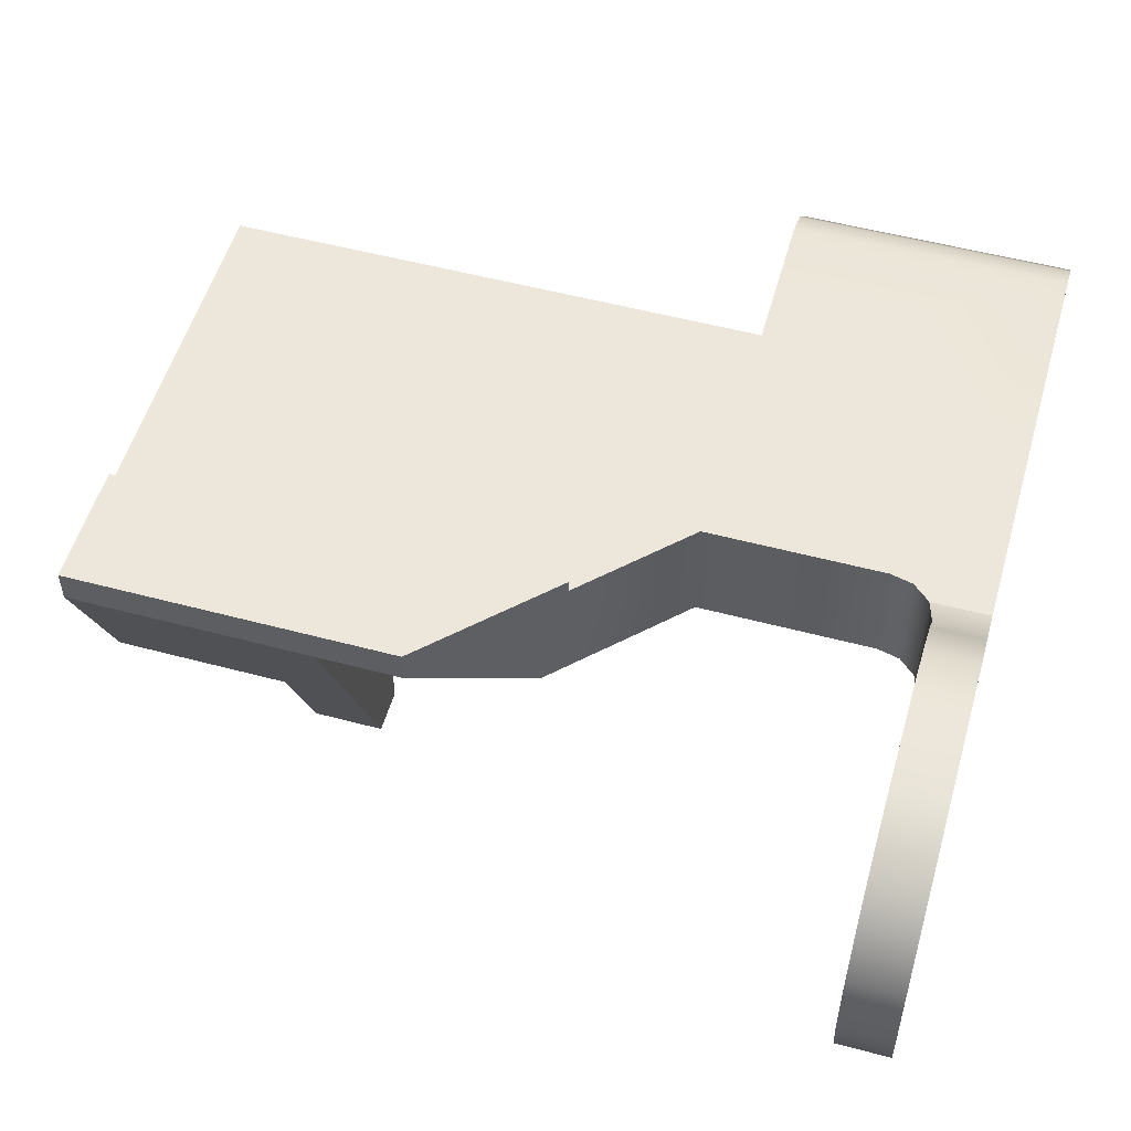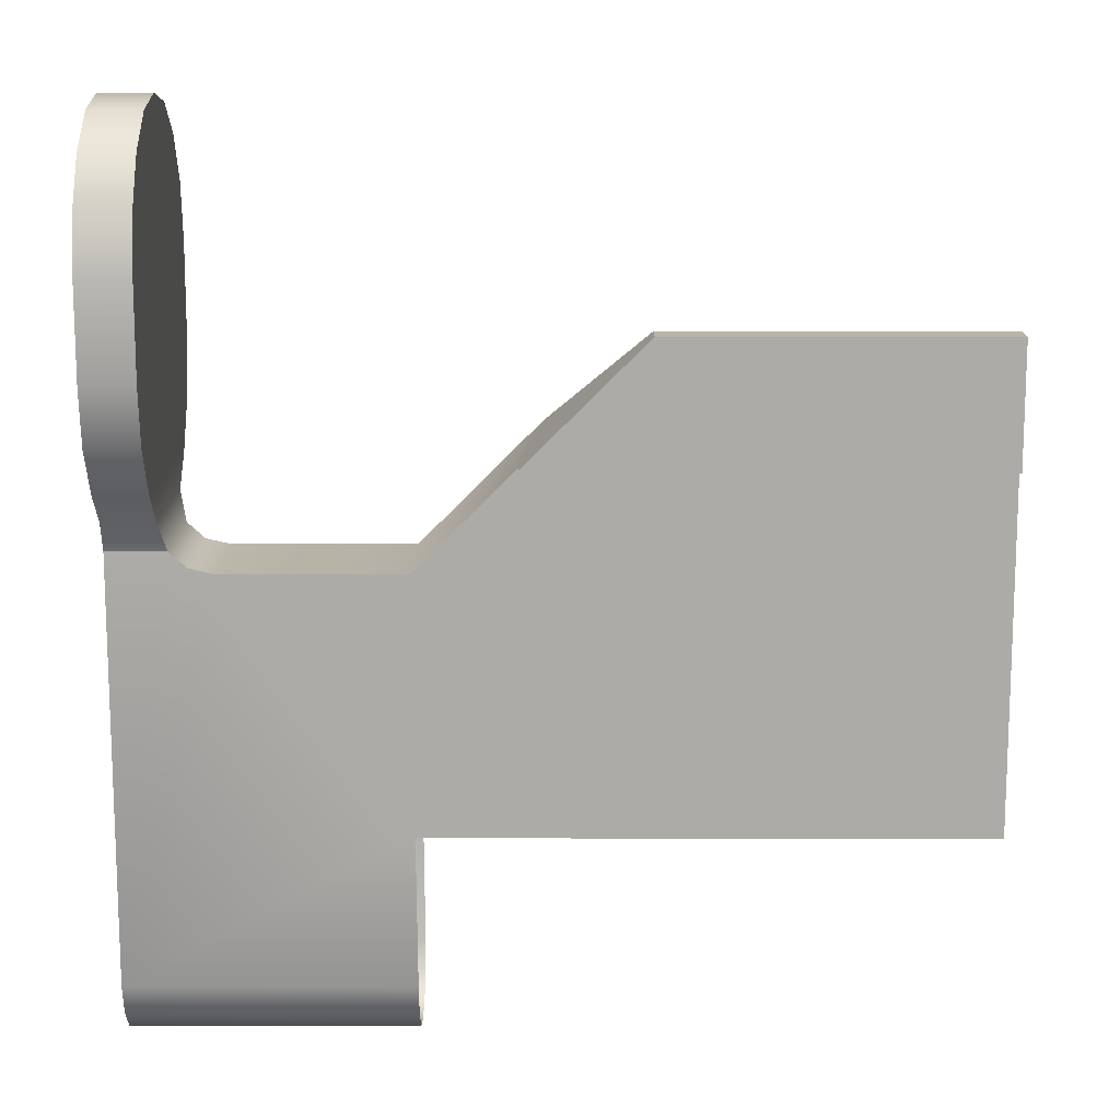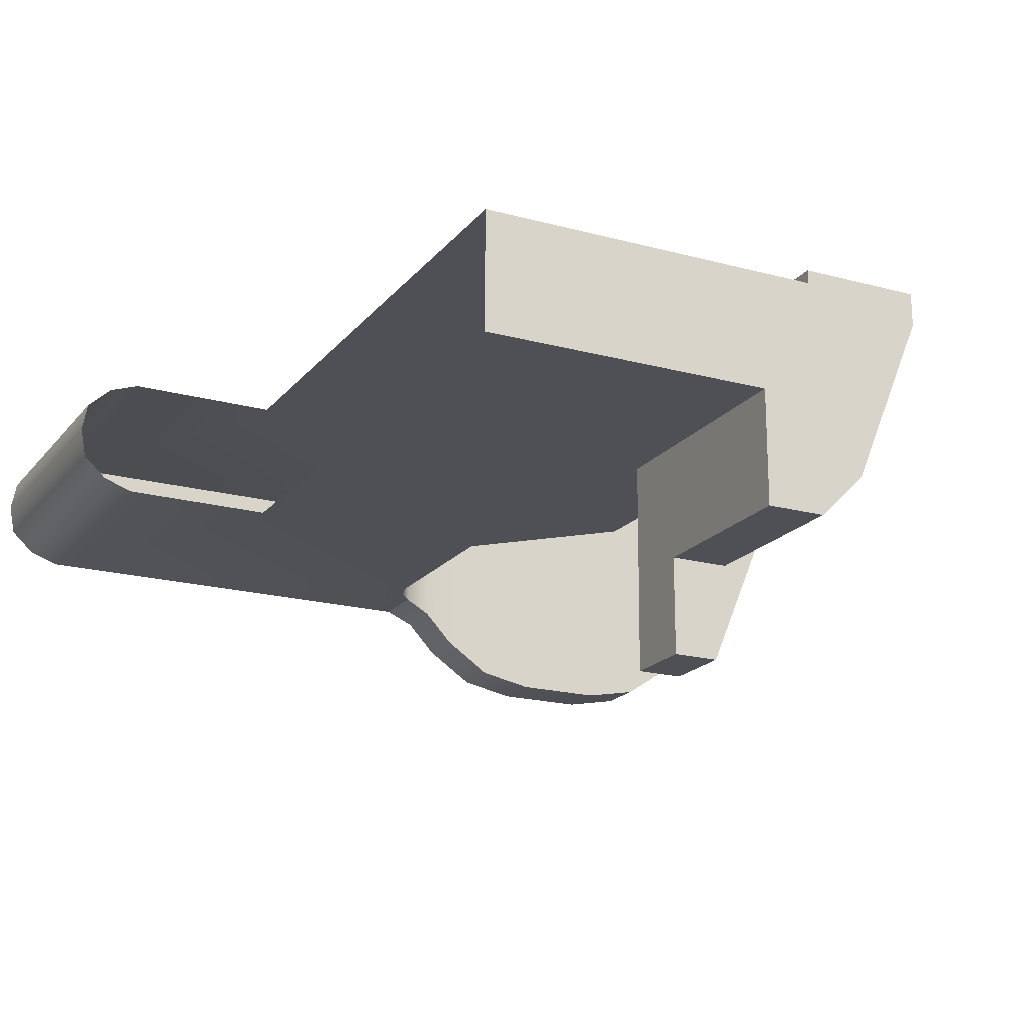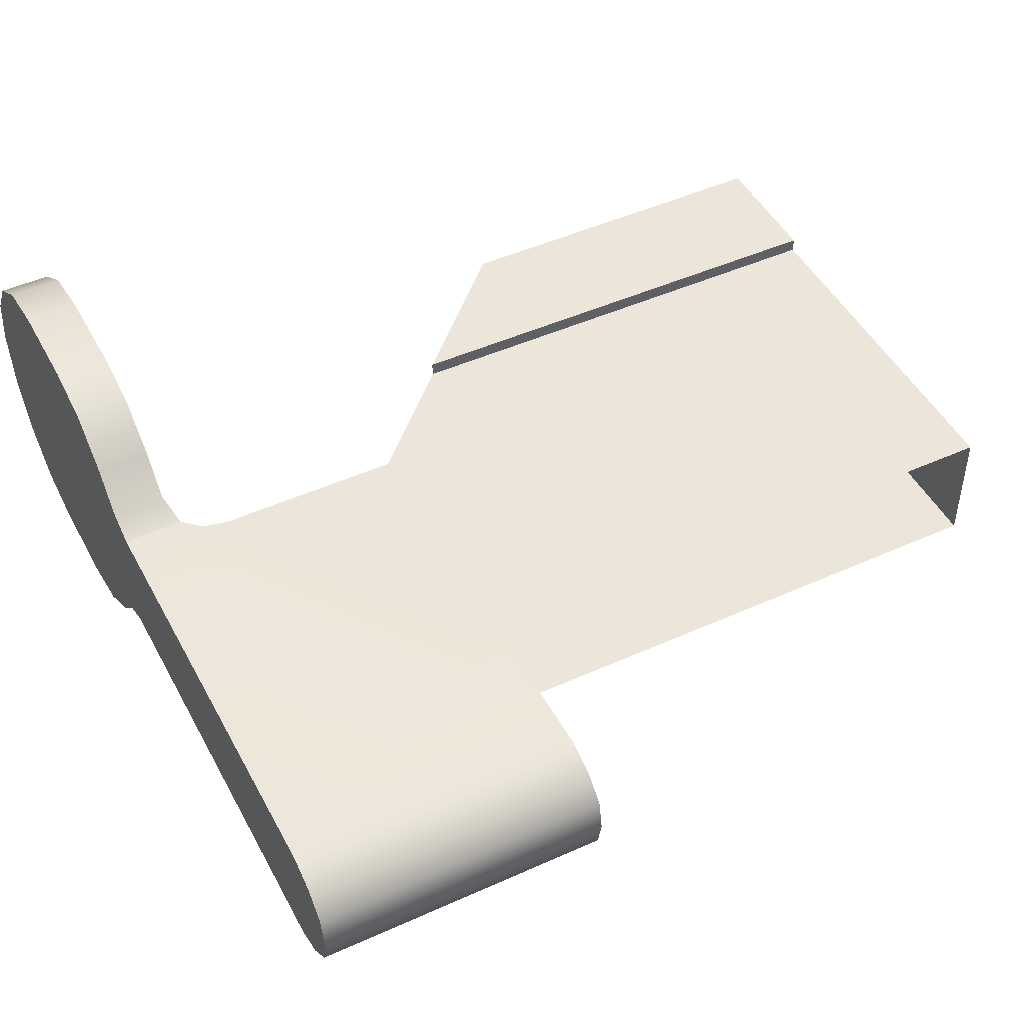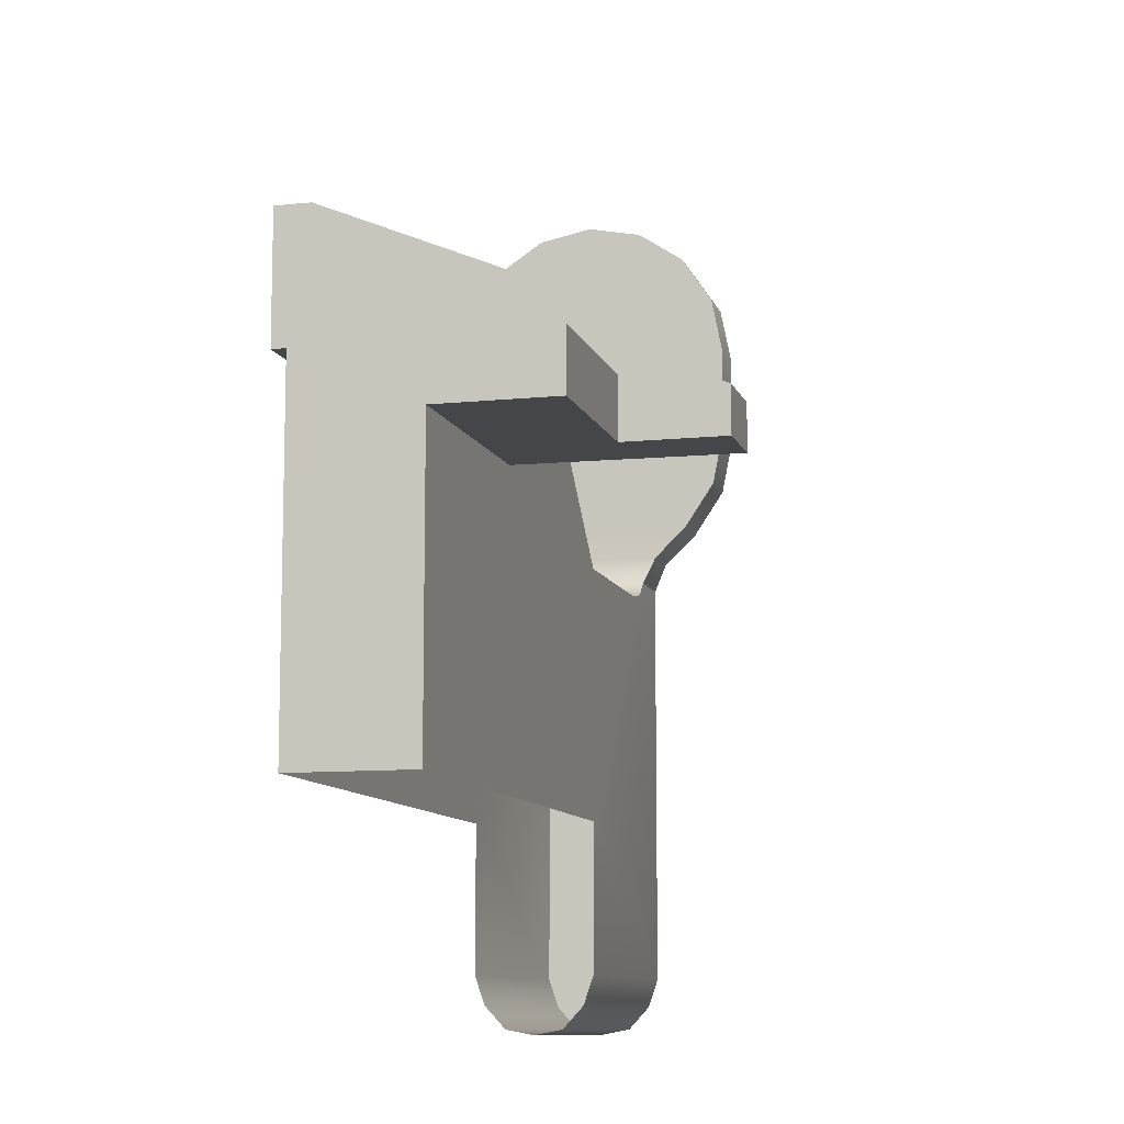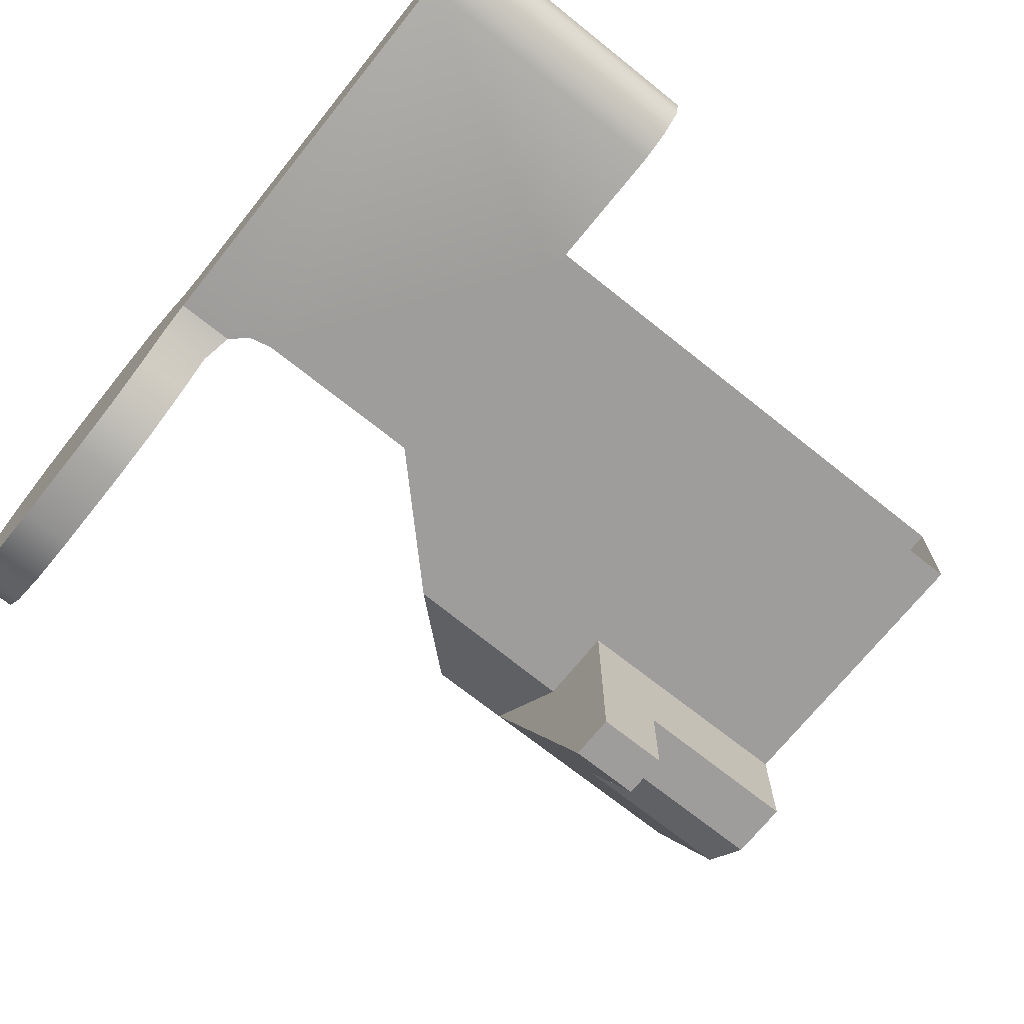
<metadata>
{"format":"obj","ext":"obj","renderer":"f3d","projection":"perspective","resolution":1024,"background":"white","views":[{"elev":53.4,"azim":15.9,"up":"+Y"},{"elev":13.5,"azim":-179.7,"up":"+Z"},{"elev":-19.3,"azim":-116.9,"up":"+Y"},{"elev":47.4,"azim":153.0,"up":"+Y"},{"elev":-10.1,"azim":-75.1,"up":"+Z"},{"elev":-70.5,"azim":141.3,"up":"+Y"}]}
</metadata>
<code>
g catch_LOD0
v 0.004706 0.006939 0.01683
v 0.003034 0.006939 0.01683
v 0.003034 0.006569 0.01497
v 0.004706 0.006569 0.01497
v 0.003034 0.005516 0.0134
v 0.004706 0.005516 0.0134
v 0.004706 0.004455 0.01239
v 0.003034 0.004455 0.01239
v 0.003034 0.006939 0.01984
v 0.004706 0.006939 0.01984
v 0.004706 0.006569 0.0217
v 0.003034 0.006569 0.0217
v 0.004706 0.005516 0.02327
v 0.003034 0.005516 0.02327
v 0.004706 0.003939 0.02432
v 0.003034 0.003939 0.02432
v 0.004706 0.00208 0.02469
v 0.003034 0.00208 0.02469
v 0.004706 0.004055 0.01143
v 0.002805 0.004055 0.01143
v 0.004706 0.004055 -0.002385
v 0.002805 0.004055 0.01143
v 0.002229 0.004055 0.01091
v 0.004706 0.004055 0.01143
v 0.001467 0.004055 0.01074
v -0.004414 0.004055 0.002489
v -0.004453 0.004055 -0.002385
v -0.004453 0.003719 -0.003346
v 0.004706 0.003719 -0.003346
v 0.004706 0.003025 -0.004099
v -0.004453 0.003025 -0.004099
v 0.004706 0.00208 -0.004283
v -0.004453 0.00208 -0.004279
v -0.004374 0.004055 0.01074
v 0.004706 0.003939 0.02432
v 0.004706 0.005516 0.02327
v 0.004706 -0.001355 0.02327
v 0.004706 0.000221 0.02432
v 0.004706 -0.002409 0.0217
v 0.004706 0.006569 0.0217
v 0.004706 0.00208 0.02469
v 0.004706 -0.002778 0.01984
v 0.004706 0.006939 0.01984
v 0.004706 0.006939 0.01683
v 0.004706 -0.002778 0.01683
v 0.004706 0.006569 0.01497
v 0.004706 -0.002409 0.01497
v 0.004706 0.005516 0.0134
v 0.004706 -0.001355 0.0134
v 0.004706 0.004455 0.01239
v 0.004706 -0.000294 0.01239
v 0.004706 0.004055 0.01143
v 0.004706 0.000112 0.01143
v 0.004706 0.004055 -0.002385
v 0.004706 0.000112 -0.002385
v 0.004706 0.003719 -0.003346
v 0.004706 0.000441 -0.003346
v 0.004706 0.003025 -0.004099
v 0.004706 0.001135 -0.004099
v 0.004706 0.00208 -0.004283
v 0.003034 0.006569 0.01497
v 0.003034 0.006939 0.01683
v 0.003034 -0.002778 0.01683
v 0.003034 -0.002409 0.01497
v 0.003034 0.005516 0.0134
v 0.003034 -0.001355 0.0134
v 0.003034 0.004455 0.01239
v 0.003034 -0.000294 0.01239
v 0.002805 0.004055 0.01143
v 0.002805 0.000112 0.01143
v 0.002229 0.000112 0.01091
v 0.002229 0.004055 0.01091
v 0.001467 0.000112 0.01074
v 0.001467 0.004055 0.01074
v -0.004374 0.000112 0.01074
v -0.004374 0.004055 0.01074
v 0.003034 -0.002778 0.01984
v 0.003034 0.006939 0.01984
v 0.003034 -0.002409 0.0217
v 0.003034 0.006569 0.0217
v 0.003034 -0.001355 0.02327
v 0.003034 0.005516 0.02327
v 0.003034 0.000221 0.02432
v 0.003034 0.003939 0.02432
v 0.003034 0.00208 0.02469
v 0.004706 -0.002778 0.01683
v 0.004706 -0.002409 0.01497
v 0.003034 -0.002409 0.01497
v 0.003034 -0.002778 0.01683
v 0.003034 -0.001355 0.0134
v 0.004706 -0.001355 0.0134
v 0.004706 -0.000294 0.01239
v 0.003034 -0.000294 0.01239
v 0.003034 -0.002778 0.01984
v 0.004706 -0.002778 0.01984
v 0.004706 -0.002409 0.0217
v 0.003034 -0.002409 0.0217
v 0.004706 -0.001355 0.02327
v 0.003034 -0.001355 0.02327
v 0.004706 0.000221 0.02432
v 0.003034 0.000221 0.02432
v 0.004706 0.00208 0.02469
v 0.003034 0.00208 0.02469
v 0.004706 0.000112 0.01143
v 0.002805 0.000112 0.01143
v -0.004453 0.000112 -0.002385
v -0.00442 0.000112 0.002488
v 0.004706 0.000112 -0.002385
v -0.004453 0.000441 -0.003346
v 0.004706 0.000441 -0.003346
v 0.004706 0.001135 -0.004099
v -0.004453 0.001135 -0.004099
v 0.004706 0.00208 -0.004283
v -0.004453 0.00208 -0.004279
v 0.001467 0.000112 0.01074
v 0.002229 0.000112 0.01091
v 0.002805 0.000112 0.01143
v -0.004374 0.000112 0.01074
v 0.004706 0.000112 0.01143
v -0.007595 0.004055 0.01397
v -0.004374 0.004055 0.01074
v -0.004374 0.000112 0.01074
v -0.008284 0.000112 0.01466
v -0.01154 0.003397 0.0179
v -0.007595 0.004503 0.01397
v -0.01154 0.004503 0.0179
v -0.01432 0.003397 0.0179
v -0.02227 0.004503 0.0179
v -0.01154 0.004503 0.0179
v -0.01154 0.003397 0.0179
v -0.02227 0.003397 0.0179
v -0.01432 0.000112 0.01472
v -0.01432 0.003397 0.0179
v -0.01154 0.003397 0.0179
v -0.008284 0.000112 0.01466
v -0.01661 -0.002223 0.01555
v -0.02227 -0.002223 0.01555
v -0.02227 0.003397 0.0179
v -0.01432 0.003397 0.0179
v -0.01661 -0.006939 0.01358
v -0.01431 -0.006939 0.01358
v -0.02227 -0.003704 0.01403
v -0.02227 -0.002223 0.01555
v -0.01661 -0.002223 0.01555
v -0.01661 -0.003704 0.01403
v -0.02227 -0.003704 0.01209
v -0.02227 -0.003704 0.01403
v -0.01661 -0.003704 0.01403
v -0.01661 -0.003704 0.01209
v -0.01661 -0.006939 0.01209
v -0.01661 -0.003704 0.01209
v -0.01661 -0.003704 0.01403
v -0.01661 -0.006939 0.01358
v -0.01661 -0.002223 0.01555
v -0.01431 -0.006939 0.01209
v -0.01661 -0.006939 0.01209
v -0.01661 -0.006939 0.01358
v -0.01431 -0.006939 0.01358
v -0.01432 0.000112 0.01213
v -0.00442 0.000112 0.002488
v -0.02227 0.000112 0.002488
v -0.02227 0.000112 0.01209
v -0.004374 0.000112 0.01074
v -0.008284 0.000112 0.01466
v -0.01432 0.000112 0.01472
v -0.01432 0.000112 0.01213
v -0.01431 -0.006939 0.01209
v -0.01431 -0.006939 0.01358
v -0.01432 0.000112 0.01472
v -0.01432 0.003397 0.0179
v -0.02227 0.000112 0.01209
v -0.02227 -0.003704 0.01209
v -0.01661 -0.003704 0.01209
v -0.01432 0.000112 0.01213
v -0.01431 -0.006939 0.01209
v -0.01661 -0.006939 0.01209
v -0.007595 0.004503 0.01397
v -0.01154 0.004503 0.0179
v -0.02227 0.004503 0.0179
v -0.02227 0.004503 0.01389
v -0.007595 0.004055 0.01397
v -0.007595 0.004503 0.01397
v -0.02227 0.004503 0.01389
v -0.02227 0.004055 0.01389
v -0.02227 0.004055 0.002489
v -0.004374 0.004055 0.01074
v -0.007595 0.004055 0.01397
v -0.02227 0.004055 0.01389
v -0.004414 0.004055 0.002489
v -0.02227 -0.002223 0.01555
v -0.02227 -0.003704 0.01403
v -0.02227 -0.003704 0.01209
v -0.02227 0.000112 0.01209
v -0.02227 0.004055 0.01389
v -0.02227 0.004055 0.002489
v -0.02227 0.000112 0.002488
v -0.02227 0.003397 0.0179
v -0.02227 0.004503 0.0179
v -0.02227 0.004503 0.01389
g catch_LOD0_0
f 3 2 1
f 4 3 1
f 5 3 4
f 6 5 4
f 5 6 7
f 8 5 7
f 1 2 9
f 10 1 9
f 10 9 11
f 9 12 11
f 11 12 13
f 12 14 13
f 13 14 15
f 14 16 15
f 15 16 17
f 16 18 17
f 7 19 8
f 19 20 8
f 23 22 21
f 22 24 21
f 23 21 25
f 21 26 25
f 21 27 26
f 28 27 21
f 29 28 21
f 28 29 30
f 31 28 30
f 31 30 32
f 33 31 32
f 26 34 25
f 37 36 35
f 38 37 35
f 37 39 36
f 39 40 36
f 35 41 38
f 39 42 40
f 42 43 40
f 43 42 44
f 42 45 44
f 44 45 46
f 45 47 46
f 46 47 48
f 47 49 48
f 48 49 50
f 49 51 50
f 50 51 52
f 51 53 52
f 52 53 54
f 53 55 54
f 54 55 56
f 55 57 56
f 56 57 58
f 57 59 58
f 58 59 60
f 63 62 61
f 64 63 61
f 64 61 65
f 66 64 65
f 65 67 66
f 67 68 66
f 67 69 68
f 69 70 68
f 71 70 69
f 72 71 69
f 73 71 72
f 74 73 72
f 75 73 74
f 76 75 74
f 62 63 77
f 78 62 77
f 78 77 79
f 80 78 79
f 80 79 81
f 82 80 81
f 81 83 82
f 83 84 82
f 83 85 84
f 88 87 86
f 89 88 86
f 88 90 87
f 90 91 87
f 91 90 92
f 90 93 92
f 89 86 94
f 86 95 94
f 94 95 96
f 97 94 96
f 97 96 98
f 99 97 98
f 99 98 100
f 101 99 100
f 101 100 102
f 103 101 102
f 104 92 93
f 105 104 93
f 108 107 106
f 106 109 108
f 109 110 108
f 110 109 111
f 109 112 111
f 111 112 113
f 112 114 113
f 108 115 107
f 108 116 115
f 108 117 116
f 115 118 107
f 108 119 117
f 122 121 120
f 123 122 120
f 124 123 120
f 120 125 124
f 125 126 124
f 129 128 127
f 130 129 127
f 128 131 127
f 134 133 132
f 135 134 132
f 138 137 136
f 139 138 136
f 136 140 139
f 140 141 139
f 144 143 142
f 145 144 142
f 148 147 146
f 149 148 146
f 152 151 150
f 153 152 150
f 153 154 152
f 157 156 155
f 158 157 155
f 161 160 159
f 162 161 159
f 160 163 159
f 163 164 159
f 164 165 159
f 168 167 166
f 169 168 166
f 168 169 170
f 173 172 171
f 174 173 171
f 174 175 173
f 175 176 173
f 179 178 177
f 180 179 177
f 183 182 181
f 184 183 181
f 187 186 185
f 188 187 185
f 186 189 185
f 192 191 190
f 193 192 190
f 194 193 190
f 194 195 193
f 195 196 193
f 197 194 190
f 197 198 194
f 198 199 194

</code>
